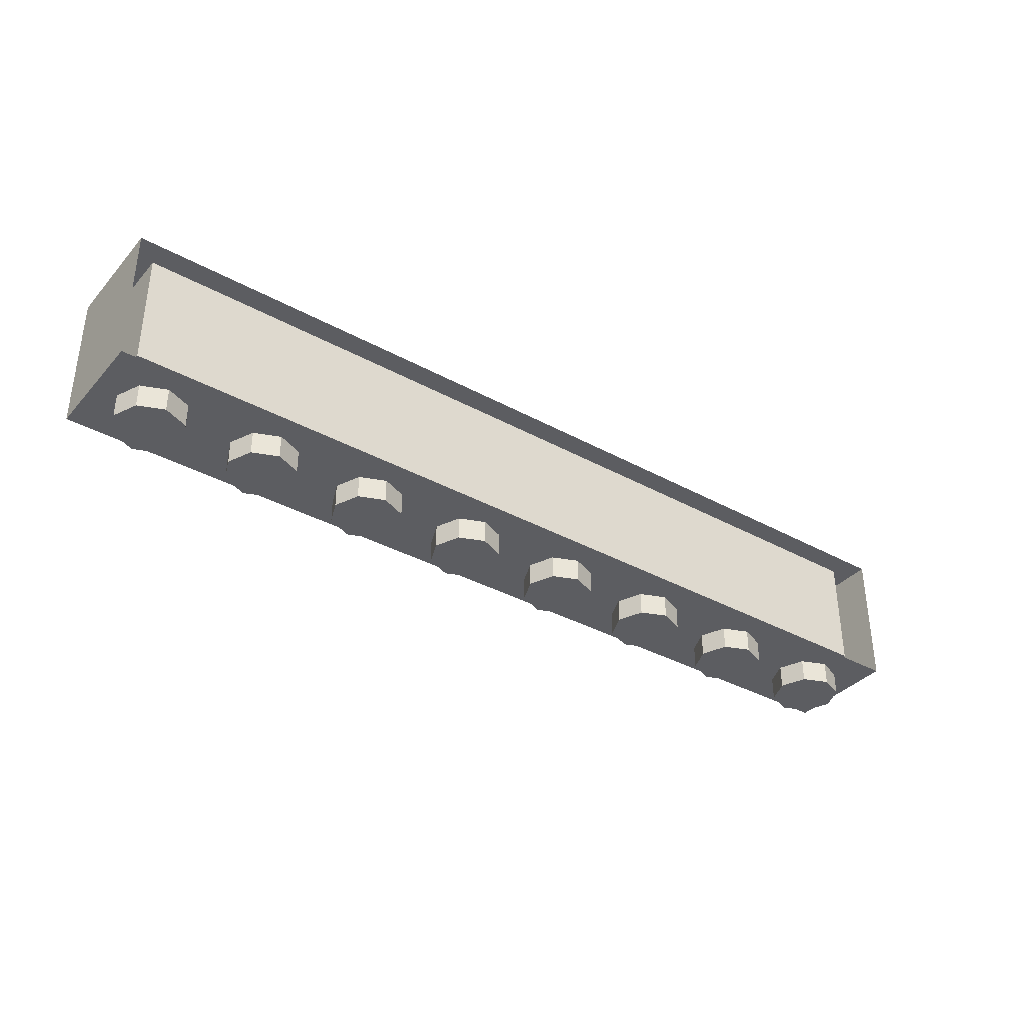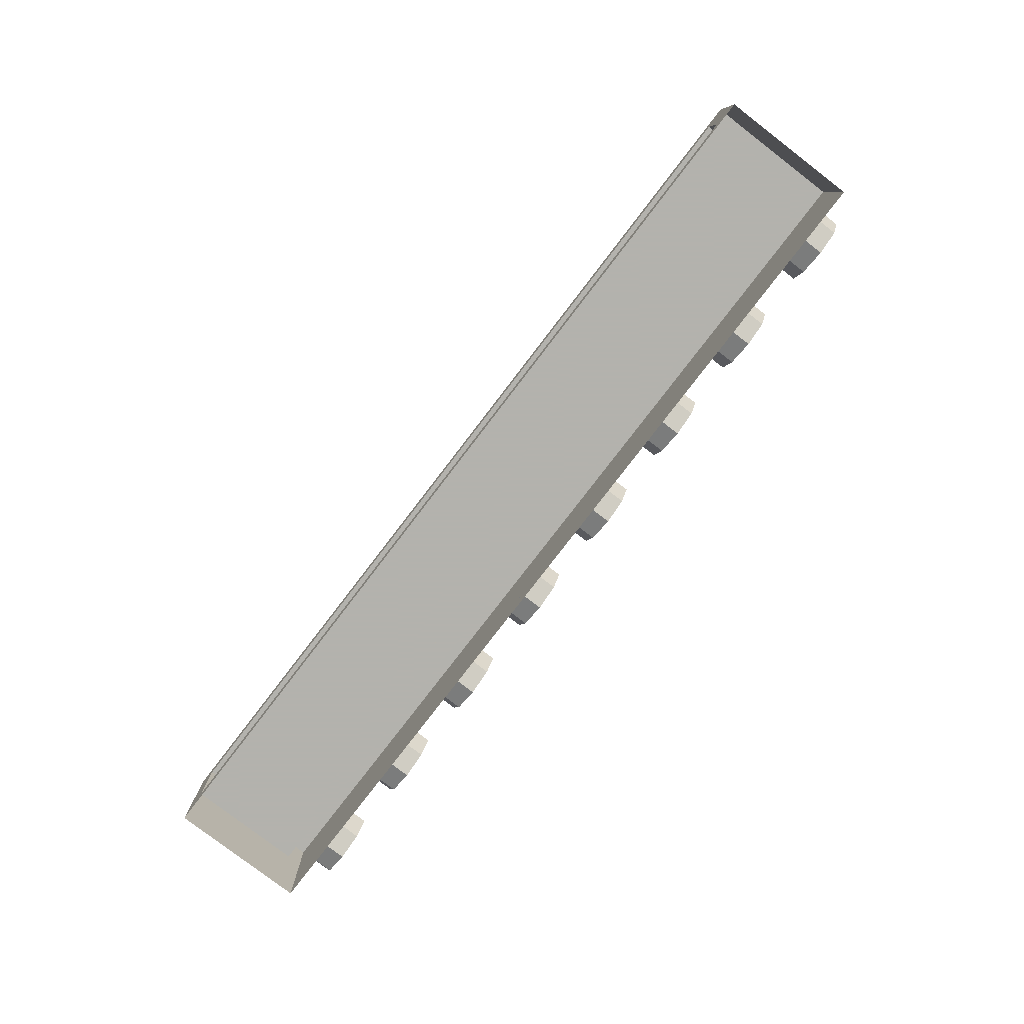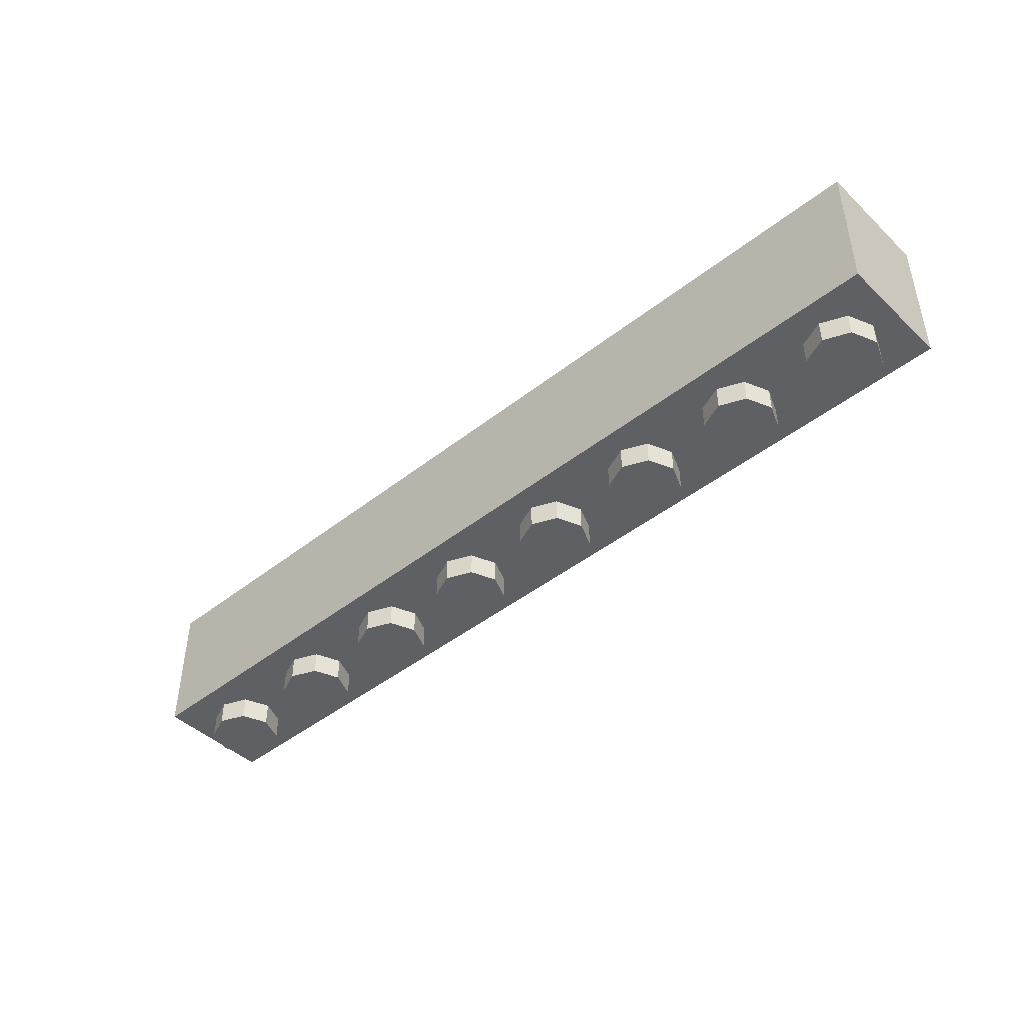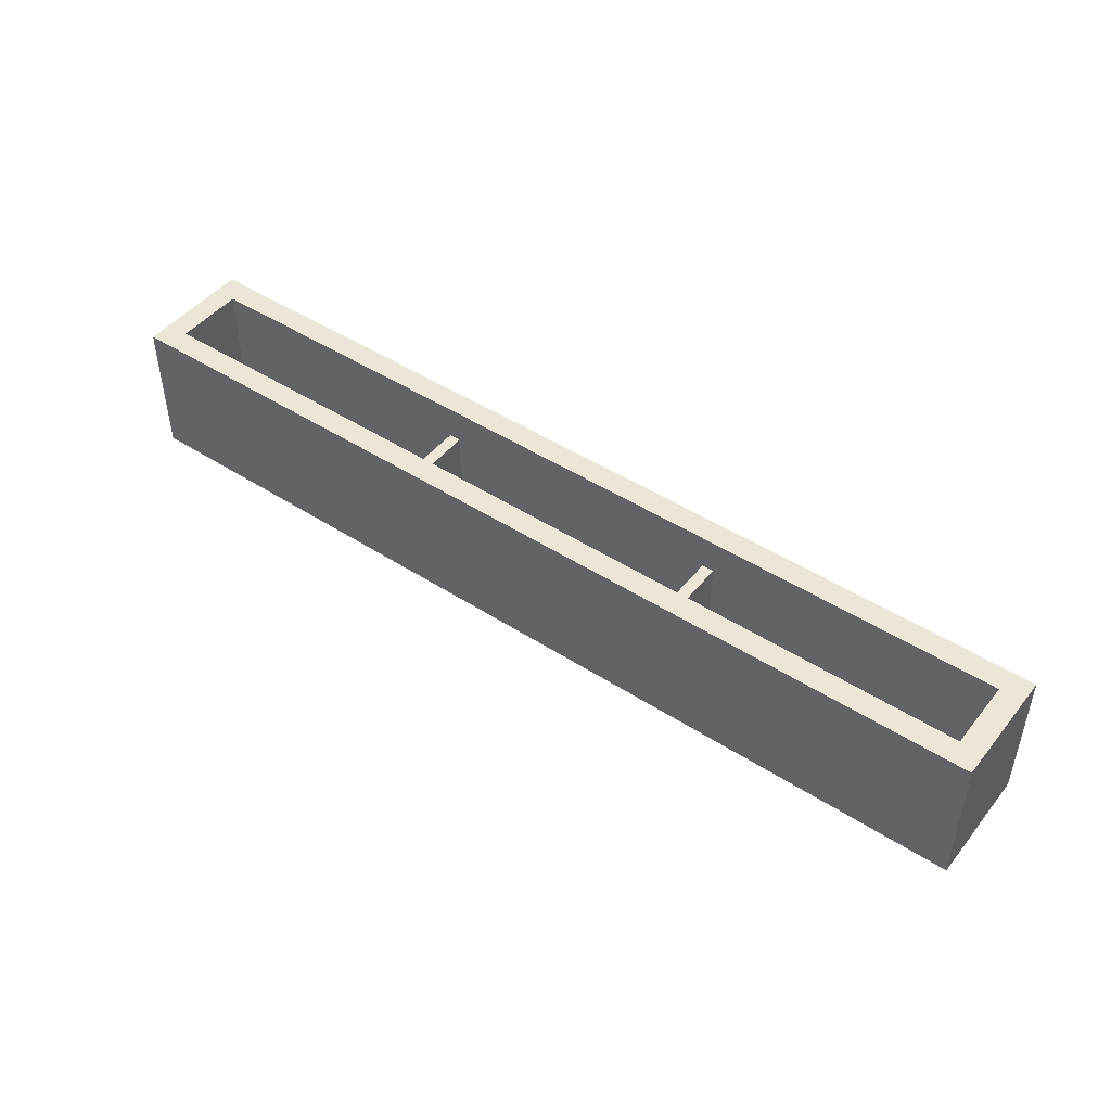
<metadata>
{"format":"obj","ext":"obj","renderer":"f3d","projection":"perspective","resolution":1024,"background":"white","views":[{"elev":-36.3,"azim":144.3,"up":"+Y"},{"elev":-79.4,"azim":-127.5,"up":"+Z"},{"elev":-44.6,"azim":42.5,"up":"+Y"},{"elev":46.4,"azim":36.4,"up":"+Y"}]}
</metadata>
<code>
v -3.8 0.2 0.3
v 3.8 0.2 0.3
v 3.8 0.2 -0.3
v -3.8 0.2 -0.3
v -3.8 0.2 0.3
v -3.8 1.2 0.3
v 3.8 1.2 0.3
v 3.8 0.2 0.3
v -3.8 0.2 -0.3
v -3.8 1.2 -0.3
v -3.8 1.2 0.3
v -3.8 0.2 0.3
v 3.8 0.2 -0.3
v 3.8 1.2 -0.3
v -3.8 1.2 -0.3
v -3.8 0.2 -0.3
v 3.8 0.2 0.3
v 3.8 1.2 0.3
v 3.8 1.2 -0.3
v 3.8 0.2 -0.3
v 1.233 0.9 -0.3
v 1.333 0.9 -0.3
v 1.333 0.9 0.3
v 1.233 0.9 0.3
v 1.333 0.9 -0.3
v 1.333 0.2 -0.3
v 1.333 0.2 0.3
v 1.333 0.9 0.3
v 1.233 0.9 0.3
v 1.233 0.2 0.3
v 1.233 0.2 -0.3
v 1.233 0.9 -0.3
v -1.333 0.9 -0.3
v -1.233 0.9 -0.3
v -1.233 0.9 0.3
v -1.333 0.9 0.3
v -1.233 0.9 -0.3
v -1.233 0.2 -0.3
v -1.233 0.2 0.3
v -1.233 0.9 0.3
v -1.333 0.9 0.3
v -1.333 0.2 0.3
v -1.333 0.2 -0.3
v -1.333 0.9 -0.3
v 4 1.2 0.5
v 3.8 1.2 0.3
v -3.8 1.2 0.3
v -4 1.2 0.5
v -4 1.2 0.5
v -3.8 1.2 0.3
v -3.8 1.2 -0.3
v -4 1.2 -0.5
v -4 1.2 -0.5
v -3.8 1.2 -0.3
v 3.8 1.2 -0.3
v 4 1.2 -0.5
v 4 1.2 -0.5
v 3.8 1.2 -0.3
v 3.8 1.2 0.3
v 4 1.2 0.5
v 4 0 0.5
v 4 0 -0.5
v -4 0 -0.5
v -4 0 0.5
v 4 0 0.5
v -4 0 0.5
v -4 1.2 0.5
v 4 1.2 0.5
v -4 0 0.5
v -4 0 -0.5
v -4 1.2 -0.5
v -4 1.2 0.5
v 4 0 -0.5
v 4 0 0.5
v 4 1.2 0.5
v 4 1.2 -0.5
v 3.5 -0.2 0
v 3.8 -0.2 0
v 3.712 -0.2 0.2121
v 3.5 -0.2 0
v 3.712 -0.2 0.2121
v 3.5 -0.2 0.3
v 3.5 -0.2 0
v 3.5 -0.2 0.3
v 3.288 -0.2 0.2121
v 3.5 -0.2 0
v 3.288 -0.2 0.2121
v 3.2 -0.2 0
v 3.5 -0.2 0
v 3.2 -0.2 0
v 3.288 -0.2 -0.2121
v 3.5 -0.2 0
v 3.288 -0.2 -0.2121
v 3.5 -0.2 -0.3
v 3.5 -0.2 0
v 3.5 -0.2 -0.3
v 3.712 -0.2 -0.2121
v 3.5 -0.2 0
v 3.712 -0.2 -0.2121
v 3.8 -0.2 0
v 3.712 -0.2 0.2121
v 3.8 -0.2 0
v 3.8 0 0
v 3.712 0 0.2121
v 3.5 -0.2 0.3
v 3.712 -0.2 0.2121
v 3.712 0 0.2121
v 3.5 0 0.3
v 3.288 -0.2 0.2121
v 3.5 -0.2 0.3
v 3.5 0 0.3
v 3.288 0 0.2121
v 3.2 -0.2 0
v 3.288 -0.2 0.2121
v 3.288 0 0.2121
v 3.2 0 0
v 3.288 -0.2 -0.2121
v 3.2 -0.2 0
v 3.2 0 0
v 3.288 0 -0.2121
v 3.5 -0.2 -0.3
v 3.288 -0.2 -0.2121
v 3.288 0 -0.2121
v 3.5 0 -0.3
v 3.712 -0.2 -0.2121
v 3.5 -0.2 -0.3
v 3.5 0 -0.3
v 3.712 0 -0.2121
v 3.8 -0.2 0
v 3.712 -0.2 -0.2121
v 3.712 0 -0.2121
v 3.8 0 0
v 2.5 -0.2 0
v 2.8 -0.2 0
v 2.712 -0.2 0.2121
v 2.5 -0.2 0
v 2.712 -0.2 0.2121
v 2.5 -0.2 0.3
v 2.5 -0.2 0
v 2.5 -0.2 0.3
v 2.288 -0.2 0.2121
v 2.5 -0.2 0
v 2.288 -0.2 0.2121
v 2.2 -0.2 0
v 2.5 -0.2 0
v 2.2 -0.2 0
v 2.288 -0.2 -0.2121
v 2.5 -0.2 0
v 2.288 -0.2 -0.2121
v 2.5 -0.2 -0.3
v 2.5 -0.2 0
v 2.5 -0.2 -0.3
v 2.712 -0.2 -0.2121
v 2.5 -0.2 0
v 2.712 -0.2 -0.2121
v 2.8 -0.2 0
v 2.712 -0.2 0.2121
v 2.8 -0.2 0
v 2.8 0 0
v 2.712 0 0.2121
v 2.5 -0.2 0.3
v 2.712 -0.2 0.2121
v 2.712 0 0.2121
v 2.5 0 0.3
v 2.288 -0.2 0.2121
v 2.5 -0.2 0.3
v 2.5 0 0.3
v 2.288 0 0.2121
v 2.2 -0.2 0
v 2.288 -0.2 0.2121
v 2.288 0 0.2121
v 2.2 0 0
v 2.288 -0.2 -0.2121
v 2.2 -0.2 0
v 2.2 0 0
v 2.288 0 -0.2121
v 2.5 -0.2 -0.3
v 2.288 -0.2 -0.2121
v 2.288 0 -0.2121
v 2.5 0 -0.3
v 2.712 -0.2 -0.2121
v 2.5 -0.2 -0.3
v 2.5 0 -0.3
v 2.712 0 -0.2121
v 2.8 -0.2 0
v 2.712 -0.2 -0.2121
v 2.712 0 -0.2121
v 2.8 0 0
v 1.5 -0.2 0
v 1.8 -0.2 0
v 1.712 -0.2 0.2121
v 1.5 -0.2 0
v 1.712 -0.2 0.2121
v 1.5 -0.2 0.3
v 1.5 -0.2 0
v 1.5 -0.2 0.3
v 1.288 -0.2 0.2121
v 1.5 -0.2 0
v 1.288 -0.2 0.2121
v 1.2 -0.2 0
v 1.5 -0.2 0
v 1.2 -0.2 0
v 1.288 -0.2 -0.2121
v 1.5 -0.2 0
v 1.288 -0.2 -0.2121
v 1.5 -0.2 -0.3
v 1.5 -0.2 0
v 1.5 -0.2 -0.3
v 1.712 -0.2 -0.2121
v 1.5 -0.2 0
v 1.712 -0.2 -0.2121
v 1.8 -0.2 0
v 1.712 -0.2 0.2121
v 1.8 -0.2 0
v 1.8 0 0
v 1.712 0 0.2121
v 1.5 -0.2 0.3
v 1.712 -0.2 0.2121
v 1.712 0 0.2121
v 1.5 0 0.3
v 1.288 -0.2 0.2121
v 1.5 -0.2 0.3
v 1.5 0 0.3
v 1.288 0 0.2121
v 1.2 -0.2 0
v 1.288 -0.2 0.2121
v 1.288 0 0.2121
v 1.2 0 0
v 1.288 -0.2 -0.2121
v 1.2 -0.2 0
v 1.2 0 0
v 1.288 0 -0.2121
v 1.5 -0.2 -0.3
v 1.288 -0.2 -0.2121
v 1.288 0 -0.2121
v 1.5 0 -0.3
v 1.712 -0.2 -0.2121
v 1.5 -0.2 -0.3
v 1.5 0 -0.3
v 1.712 0 -0.2121
v 1.8 -0.2 0
v 1.712 -0.2 -0.2121
v 1.712 0 -0.2121
v 1.8 0 0
v 0.5 -0.2 0
v 0.8 -0.2 0
v 0.7121 -0.2 0.2121
v 0.5 -0.2 0
v 0.7121 -0.2 0.2121
v 0.5 -0.2 0.3
v 0.5 -0.2 0
v 0.5 -0.2 0.3
v 0.2879 -0.2 0.2121
v 0.5 -0.2 0
v 0.2879 -0.2 0.2121
v 0.2 -0.2 0
v 0.5 -0.2 0
v 0.2 -0.2 0
v 0.2879 -0.2 -0.2121
v 0.5 -0.2 0
v 0.2879 -0.2 -0.2121
v 0.5 -0.2 -0.3
v 0.5 -0.2 0
v 0.5 -0.2 -0.3
v 0.7121 -0.2 -0.2121
v 0.5 -0.2 0
v 0.7121 -0.2 -0.2121
v 0.8 -0.2 0
v 0.7121 -0.2 0.2121
v 0.8 -0.2 0
v 0.8 0 0
v 0.7121 0 0.2121
v 0.5 -0.2 0.3
v 0.7121 -0.2 0.2121
v 0.7121 0 0.2121
v 0.5 0 0.3
v 0.2879 -0.2 0.2121
v 0.5 -0.2 0.3
v 0.5 0 0.3
v 0.2879 0 0.2121
v 0.2 -0.2 0
v 0.2879 -0.2 0.2121
v 0.2879 0 0.2121
v 0.2 0 0
v 0.2879 -0.2 -0.2121
v 0.2 -0.2 0
v 0.2 0 0
v 0.2879 0 -0.2121
v 0.5 -0.2 -0.3
v 0.2879 -0.2 -0.2121
v 0.2879 0 -0.2121
v 0.5 0 -0.3
v 0.7121 -0.2 -0.2121
v 0.5 -0.2 -0.3
v 0.5 0 -0.3
v 0.7121 0 -0.2121
v 0.8 -0.2 0
v 0.7121 -0.2 -0.2121
v 0.7121 0 -0.2121
v 0.8 0 0
v -0.5 -0.2 0
v -0.2 -0.2 0
v -0.2879 -0.2 0.2121
v -0.5 -0.2 0
v -0.2879 -0.2 0.2121
v -0.5 -0.2 0.3
v -0.5 -0.2 0
v -0.5 -0.2 0.3
v -0.7121 -0.2 0.2121
v -0.5 -0.2 0
v -0.7121 -0.2 0.2121
v -0.8 -0.2 0
v -0.5 -0.2 0
v -0.8 -0.2 0
v -0.7121 -0.2 -0.2121
v -0.5 -0.2 0
v -0.7121 -0.2 -0.2121
v -0.5 -0.2 -0.3
v -0.5 -0.2 0
v -0.5 -0.2 -0.3
v -0.2879 -0.2 -0.2121
v -0.5 -0.2 0
v -0.2879 -0.2 -0.2121
v -0.2 -0.2 0
v -0.2879 -0.2 0.2121
v -0.2 -0.2 0
v -0.2 0 0
v -0.2879 0 0.2121
v -0.5 -0.2 0.3
v -0.2879 -0.2 0.2121
v -0.2879 0 0.2121
v -0.5 0 0.3
v -0.7121 -0.2 0.2121
v -0.5 -0.2 0.3
v -0.5 0 0.3
v -0.7121 0 0.2121
v -0.8 -0.2 0
v -0.7121 -0.2 0.2121
v -0.7121 0 0.2121
v -0.8 0 0
v -0.7121 -0.2 -0.2121
v -0.8 -0.2 0
v -0.8 0 0
v -0.7121 0 -0.2121
v -0.5 -0.2 -0.3
v -0.7121 -0.2 -0.2121
v -0.7121 0 -0.2121
v -0.5 0 -0.3
v -0.2879 -0.2 -0.2121
v -0.5 -0.2 -0.3
v -0.5 0 -0.3
v -0.2879 0 -0.2121
v -0.2 -0.2 0
v -0.2879 -0.2 -0.2121
v -0.2879 0 -0.2121
v -0.2 0 0
v -1.5 -0.2 0
v -1.2 -0.2 0
v -1.288 -0.2 0.2121
v -1.5 -0.2 0
v -1.288 -0.2 0.2121
v -1.5 -0.2 0.3
v -1.5 -0.2 0
v -1.5 -0.2 0.3
v -1.712 -0.2 0.2121
v -1.5 -0.2 0
v -1.712 -0.2 0.2121
v -1.8 -0.2 0
v -1.5 -0.2 0
v -1.8 -0.2 0
v -1.712 -0.2 -0.2121
v -1.5 -0.2 0
v -1.712 -0.2 -0.2121
v -1.5 -0.2 -0.3
v -1.5 -0.2 0
v -1.5 -0.2 -0.3
v -1.288 -0.2 -0.2121
v -1.5 -0.2 0
v -1.288 -0.2 -0.2121
v -1.2 -0.2 0
v -1.288 -0.2 0.2121
v -1.2 -0.2 0
v -1.2 0 0
v -1.288 0 0.2121
v -1.5 -0.2 0.3
v -1.288 -0.2 0.2121
v -1.288 0 0.2121
v -1.5 0 0.3
v -1.712 -0.2 0.2121
v -1.5 -0.2 0.3
v -1.5 0 0.3
v -1.712 0 0.2121
v -1.8 -0.2 0
v -1.712 -0.2 0.2121
v -1.712 0 0.2121
v -1.8 0 0
v -1.712 -0.2 -0.2121
v -1.8 -0.2 0
v -1.8 0 0
v -1.712 0 -0.2121
v -1.5 -0.2 -0.3
v -1.712 -0.2 -0.2121
v -1.712 0 -0.2121
v -1.5 0 -0.3
v -1.288 -0.2 -0.2121
v -1.5 -0.2 -0.3
v -1.5 0 -0.3
v -1.288 0 -0.2121
v -1.2 -0.2 0
v -1.288 -0.2 -0.2121
v -1.288 0 -0.2121
v -1.2 0 0
v -2.5 -0.2 0
v -2.2 -0.2 0
v -2.288 -0.2 0.2121
v -2.5 -0.2 0
v -2.288 -0.2 0.2121
v -2.5 -0.2 0.3
v -2.5 -0.2 0
v -2.5 -0.2 0.3
v -2.712 -0.2 0.2121
v -2.5 -0.2 0
v -2.712 -0.2 0.2121
v -2.8 -0.2 0
v -2.5 -0.2 0
v -2.8 -0.2 0
v -2.712 -0.2 -0.2121
v -2.5 -0.2 0
v -2.712 -0.2 -0.2121
v -2.5 -0.2 -0.3
v -2.5 -0.2 0
v -2.5 -0.2 -0.3
v -2.288 -0.2 -0.2121
v -2.5 -0.2 0
v -2.288 -0.2 -0.2121
v -2.2 -0.2 0
v -2.288 -0.2 0.2121
v -2.2 -0.2 0
v -2.2 0 0
v -2.288 0 0.2121
v -2.5 -0.2 0.3
v -2.288 -0.2 0.2121
v -2.288 0 0.2121
v -2.5 0 0.3
v -2.712 -0.2 0.2121
v -2.5 -0.2 0.3
v -2.5 0 0.3
v -2.712 0 0.2121
v -2.8 -0.2 0
v -2.712 -0.2 0.2121
v -2.712 0 0.2121
v -2.8 0 0
v -2.712 -0.2 -0.2121
v -2.8 -0.2 0
v -2.8 0 0
v -2.712 0 -0.2121
v -2.5 -0.2 -0.3
v -2.712 -0.2 -0.2121
v -2.712 0 -0.2121
v -2.5 0 -0.3
v -2.288 -0.2 -0.2121
v -2.5 -0.2 -0.3
v -2.5 0 -0.3
v -2.288 0 -0.2121
v -2.2 -0.2 0
v -2.288 -0.2 -0.2121
v -2.288 0 -0.2121
v -2.2 0 0
v -3.5 -0.2 0
v -3.2 -0.2 0
v -3.288 -0.2 0.2121
v -3.5 -0.2 0
v -3.288 -0.2 0.2121
v -3.5 -0.2 0.3
v -3.5 -0.2 0
v -3.5 -0.2 0.3
v -3.712 -0.2 0.2121
v -3.5 -0.2 0
v -3.712 -0.2 0.2121
v -3.8 -0.2 0
v -3.5 -0.2 0
v -3.8 -0.2 0
v -3.712 -0.2 -0.2121
v -3.5 -0.2 0
v -3.712 -0.2 -0.2121
v -3.5 -0.2 -0.3
v -3.5 -0.2 0
v -3.5 -0.2 -0.3
v -3.288 -0.2 -0.2121
v -3.5 -0.2 0
v -3.288 -0.2 -0.2121
v -3.2 -0.2 0
v -3.288 -0.2 0.2121
v -3.2 -0.2 0
v -3.2 0 0
v -3.288 0 0.2121
v -3.5 -0.2 0.3
v -3.288 -0.2 0.2121
v -3.288 0 0.2121
v -3.5 0 0.3
v -3.712 -0.2 0.2121
v -3.5 -0.2 0.3
v -3.5 0 0.3
v -3.712 0 0.2121
v -3.8 -0.2 0
v -3.712 -0.2 0.2121
v -3.712 0 0.2121
v -3.8 0 0
v -3.712 -0.2 -0.2121
v -3.8 -0.2 0
v -3.8 0 0
v -3.712 0 -0.2121
v -3.5 -0.2 -0.3
v -3.712 -0.2 -0.2121
v -3.712 0 -0.2121
v -3.5 0 -0.3
v -3.288 -0.2 -0.2121
v -3.5 -0.2 -0.3
v -3.5 0 -0.3
v -3.288 0 -0.2121
v -3.2 -0.2 0
v -3.288 -0.2 -0.2121
v -3.288 0 -0.2121
v -3.2 0 0
g mesh7415570
f 1 2 3
f 3 4 1
f 5 6 7
f 7 8 5
f 9 10 11
f 11 12 9
f 13 14 15
f 15 16 13
f 17 18 19
f 19 20 17
g mesh7415572
f 21 23 22
f 23 21 24
f 25 27 26
f 27 25 28
f 29 31 30
f 31 29 32
g mesh7415574
f 33 35 34
f 35 33 36
f 37 39 38
f 39 37 40
f 41 43 42
f 43 41 44
f 45 46 47
f 47 48 45
f 49 50 51
f 51 52 49
f 53 54 55
f 55 56 53
f 57 58 59
f 59 60 57
g mesh7415576
f 61 63 62
f 63 61 64
f 65 67 66
f 67 65 68
f 69 71 70
f 71 69 72
f 73 75 74
f 75 73 76
g mesh7415582
f 77 78 79
f 80 81 82
f 83 84 85
f 86 87 88
f 89 90 91
f 92 93 94
f 95 96 97
f 98 99 100
g mesh7415584
f 101 102 103
f 103 104 101
f 105 106 107
f 107 108 105
f 109 110 111
f 111 112 109
f 113 114 115
f 115 116 113
f 117 118 119
f 119 120 117
f 121 122 123
f 123 124 121
f 125 126 127
f 127 128 125
f 129 130 131
f 131 132 129
g mesh7415592
f 133 134 135
f 136 137 138
f 139 140 141
f 142 143 144
f 145 146 147
f 148 149 150
f 151 152 153
f 154 155 156
g mesh7415594
f 157 158 159
f 159 160 157
f 161 162 163
f 163 164 161
f 165 166 167
f 167 168 165
f 169 170 171
f 171 172 169
f 173 174 175
f 175 176 173
f 177 178 179
f 179 180 177
f 181 182 183
f 183 184 181
f 185 186 187
f 187 188 185
g mesh7415602
f 189 190 191
f 192 193 194
f 195 196 197
f 198 199 200
f 201 202 203
f 204 205 206
f 207 208 209
f 210 211 212
g mesh7415604
f 213 214 215
f 215 216 213
f 217 218 219
f 219 220 217
f 221 222 223
f 223 224 221
f 225 226 227
f 227 228 225
f 229 230 231
f 231 232 229
f 233 234 235
f 235 236 233
f 237 238 239
f 239 240 237
f 241 242 243
f 243 244 241
g mesh7415612
f 245 246 247
f 248 249 250
f 251 252 253
f 254 255 256
f 257 258 259
f 260 261 262
f 263 264 265
f 266 267 268
g mesh7415614
f 269 270 271
f 271 272 269
f 273 274 275
f 275 276 273
f 277 278 279
f 279 280 277
f 281 282 283
f 283 284 281
f 285 286 287
f 287 288 285
f 289 290 291
f 291 292 289
f 293 294 295
f 295 296 293
f 297 298 299
f 299 300 297
g mesh7415622
f 301 302 303
f 304 305 306
f 307 308 309
f 310 311 312
f 313 314 315
f 316 317 318
f 319 320 321
f 322 323 324
g mesh7415624
f 325 326 327
f 327 328 325
f 329 330 331
f 331 332 329
f 333 334 335
f 335 336 333
f 337 338 339
f 339 340 337
f 341 342 343
f 343 344 341
f 345 346 347
f 347 348 345
f 349 350 351
f 351 352 349
f 353 354 355
f 355 356 353
g mesh7415632
f 357 358 359
f 360 361 362
f 363 364 365
f 366 367 368
f 369 370 371
f 372 373 374
f 375 376 377
f 378 379 380
g mesh7415634
f 381 382 383
f 383 384 381
f 385 386 387
f 387 388 385
f 389 390 391
f 391 392 389
f 393 394 395
f 395 396 393
f 397 398 399
f 399 400 397
f 401 402 403
f 403 404 401
f 405 406 407
f 407 408 405
f 409 410 411
f 411 412 409
g mesh7415642
f 413 414 415
f 416 417 418
f 419 420 421
f 422 423 424
f 425 426 427
f 428 429 430
f 431 432 433
f 434 435 436
g mesh7415644
f 437 438 439
f 439 440 437
f 441 442 443
f 443 444 441
f 445 446 447
f 447 448 445
f 449 450 451
f 451 452 449
f 453 454 455
f 455 456 453
f 457 458 459
f 459 460 457
f 461 462 463
f 463 464 461
f 465 466 467
f 467 468 465
g mesh7415652
f 469 470 471
f 472 473 474
f 475 476 477
f 478 479 480
f 481 482 483
f 484 485 486
f 487 488 489
f 490 491 492
g mesh7415654
f 493 494 495
f 495 496 493
f 497 498 499
f 499 500 497
f 501 502 503
f 503 504 501
f 505 506 507
f 507 508 505
f 509 510 511
f 511 512 509
f 513 514 515
f 515 516 513
f 517 518 519
f 519 520 517
f 521 522 523
f 523 524 521

</code>
